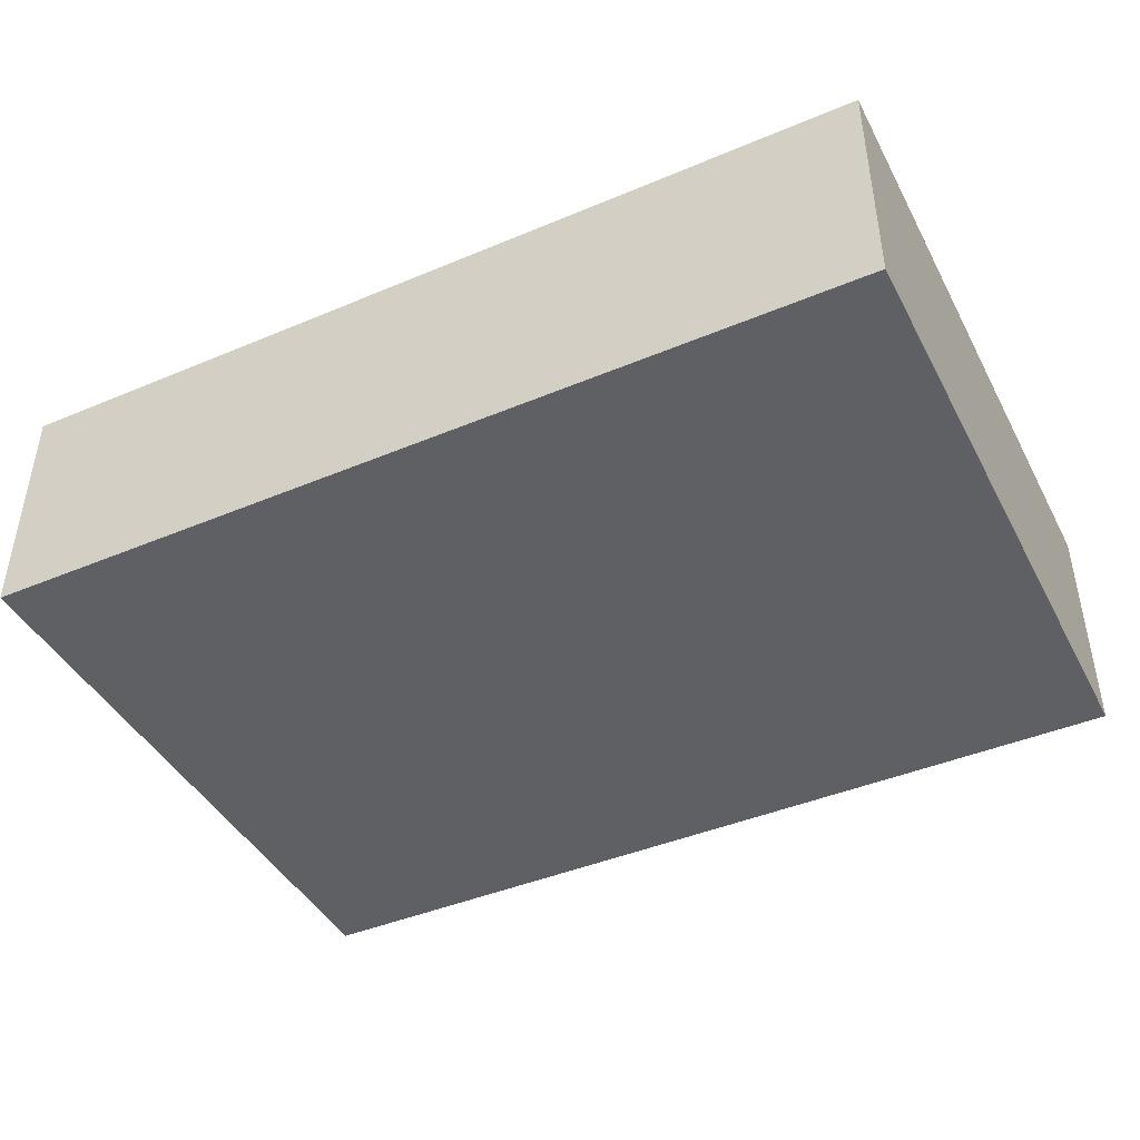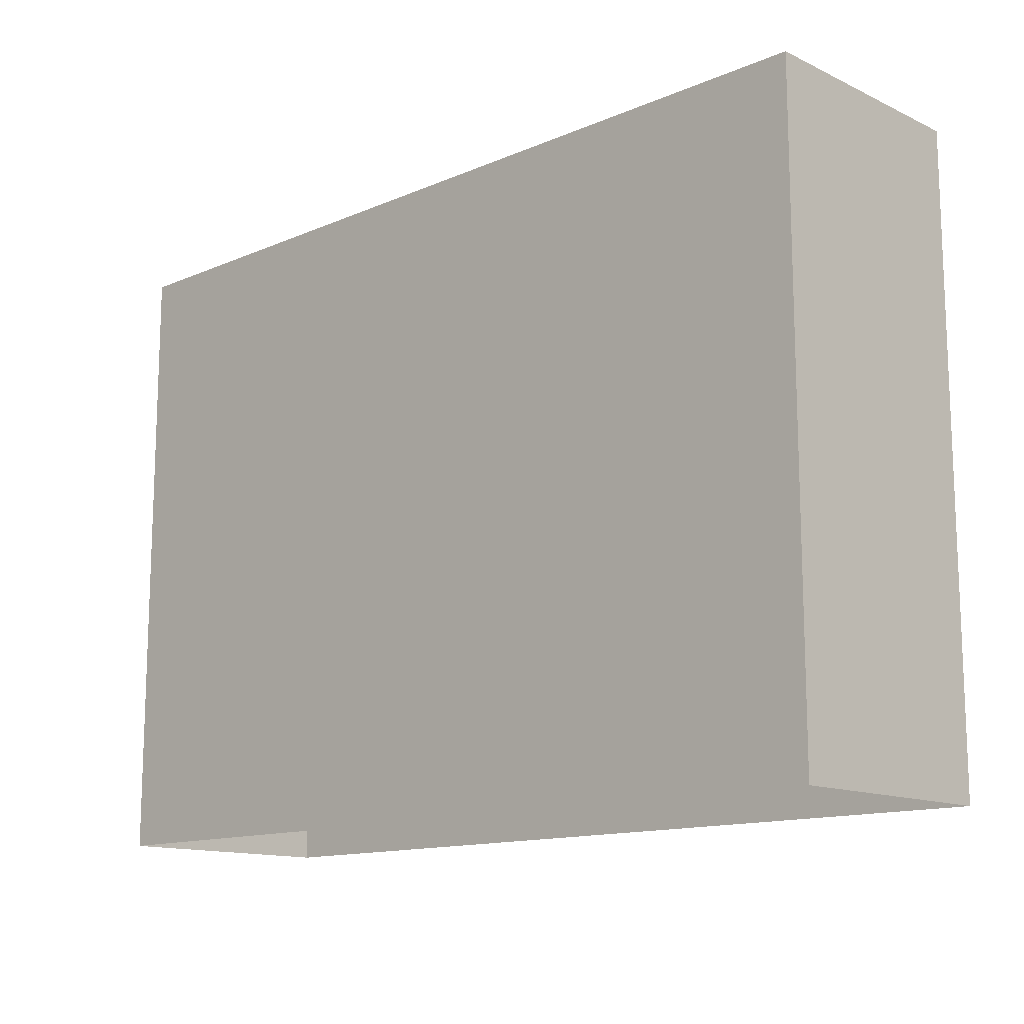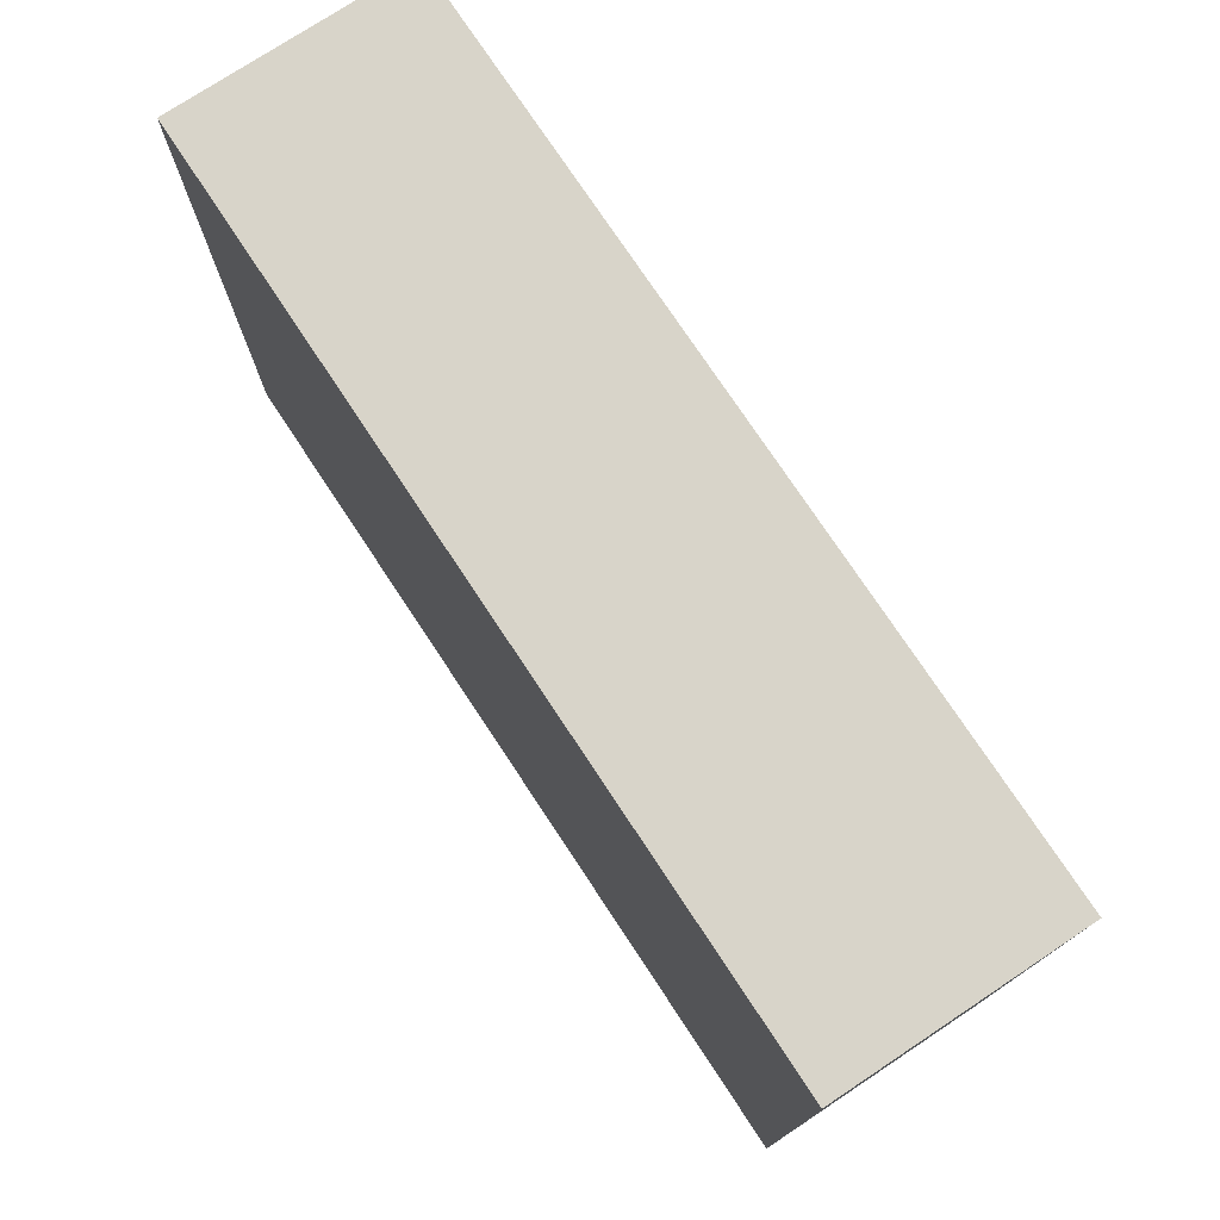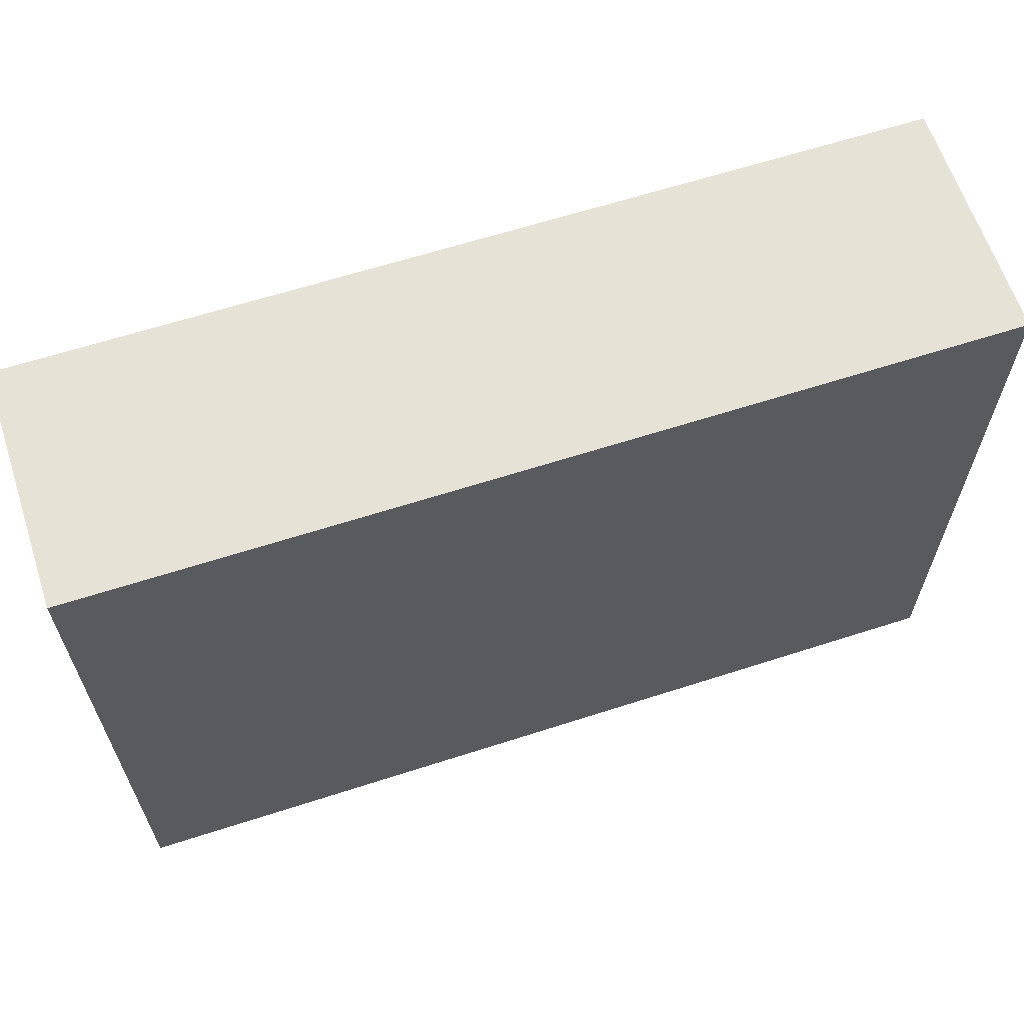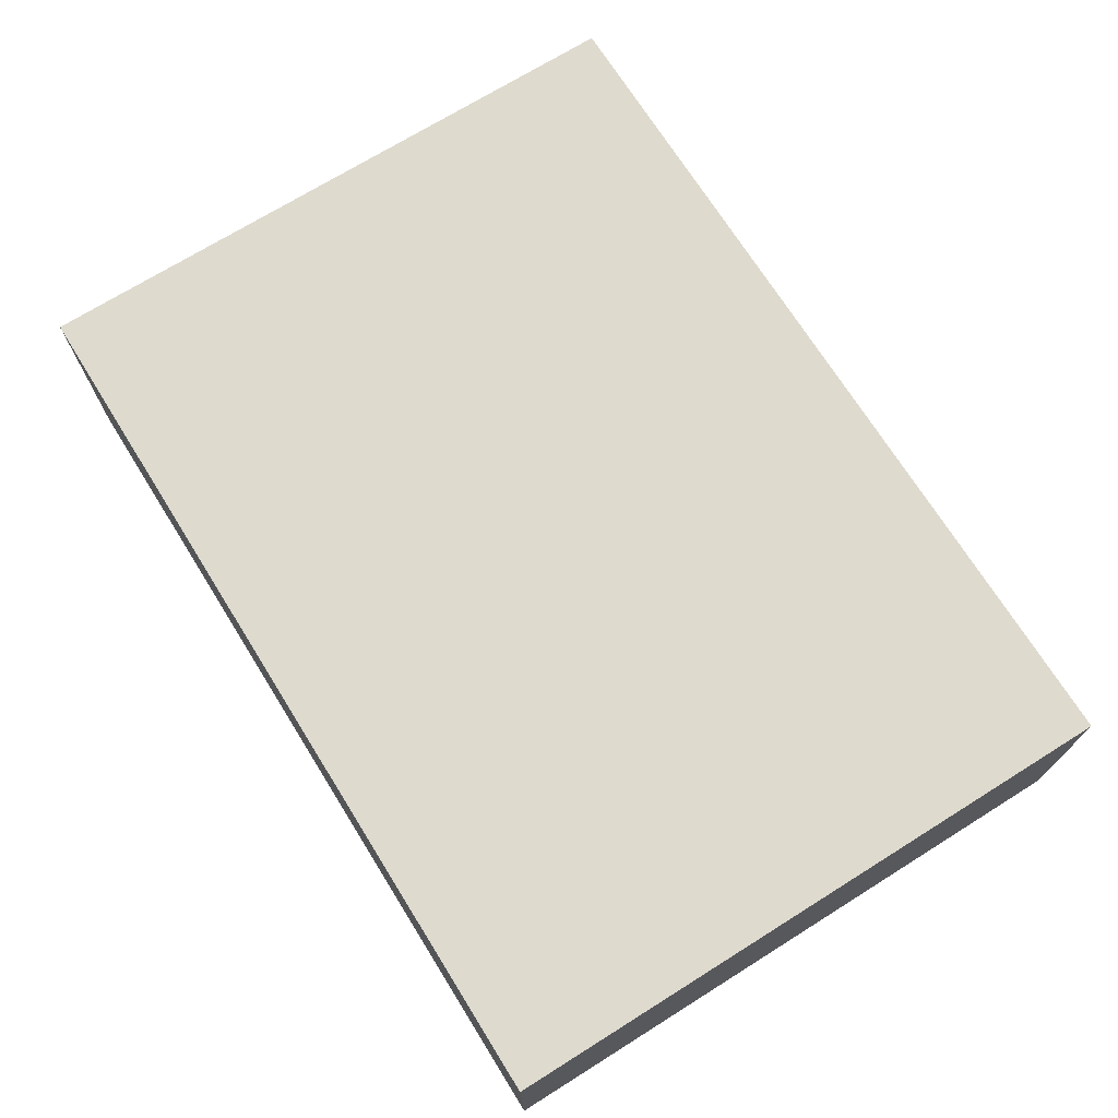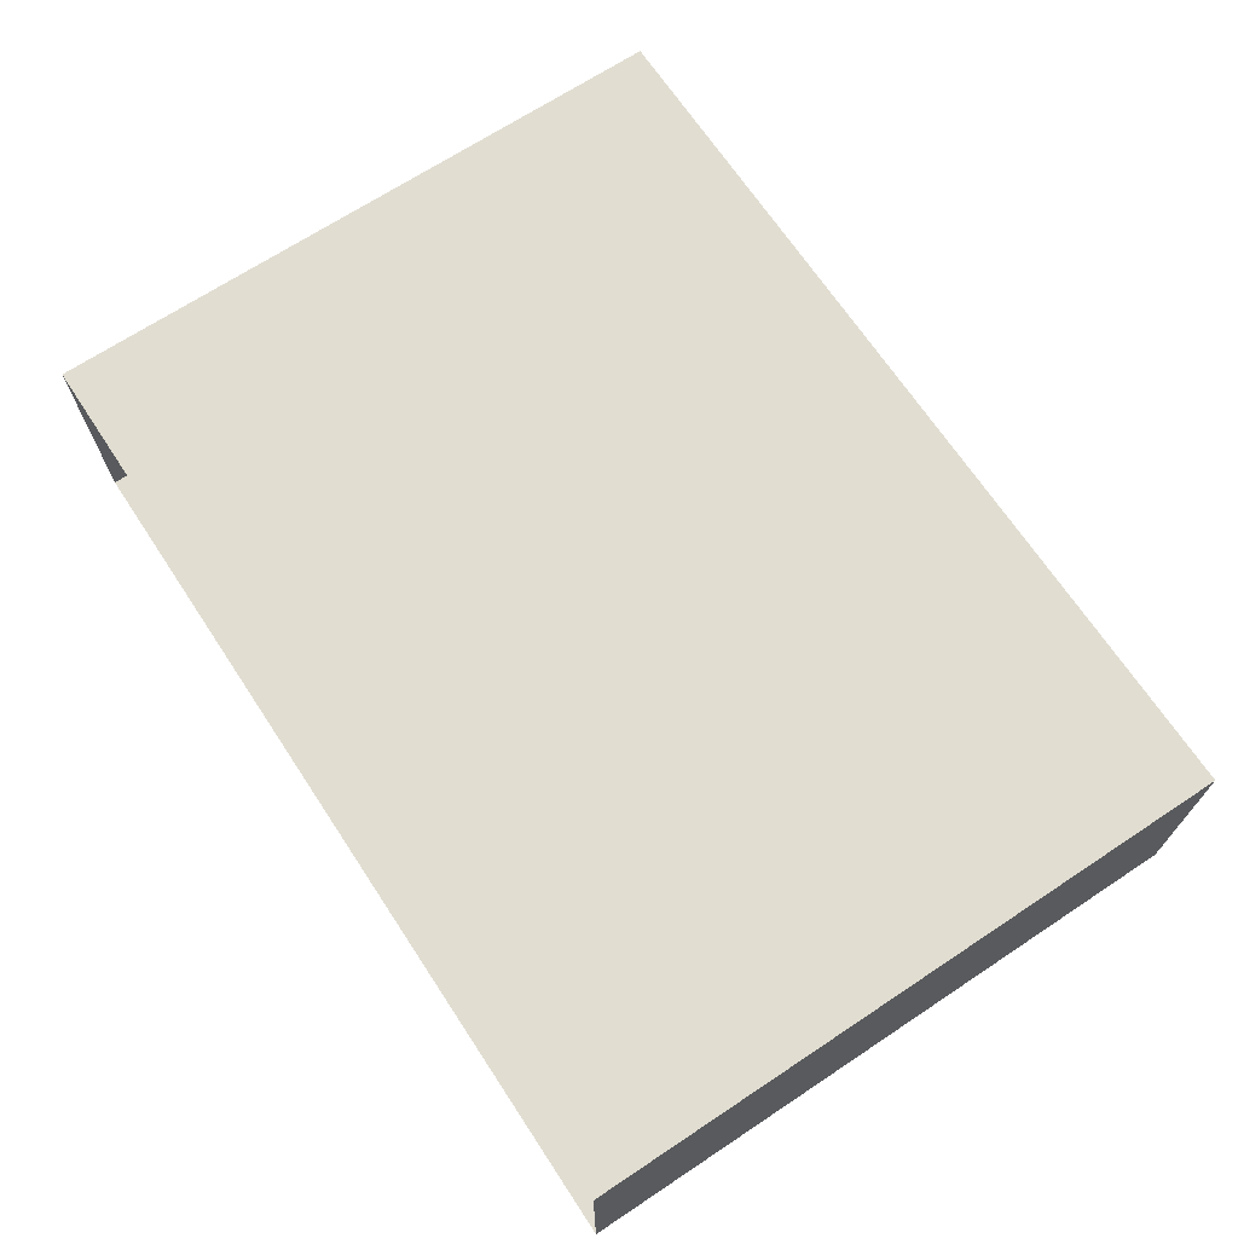
<metadata>
{"format":"obj","ext":"obj","renderer":"f3d","projection":"perspective","resolution":1024,"background":"white","views":[{"elev":-43.3,"azim":-153.6,"up":"+Z"},{"elev":-13.4,"azim":-136.2,"up":"+Y"},{"elev":75.6,"azim":56.5,"up":"+Y"},{"elev":63.1,"azim":-18.1,"up":"+Y"},{"elev":71.3,"azim":-122.0,"up":"+Z"},{"elev":68.8,"azim":56.5,"up":"+Z"}]}
</metadata>
<code>
v  -2.636 3.809 0.7258
v  2.673 3.809 0.7258
v  2.673 3.809 -0.6974
v  -2.636 3.809 -0.6974
v  -2.636 0 0.7258
v  2.673 0 0.7258
v  2.673 0 -0.6974
v  -2.636 0 -0.6974
o Box007
g Box007
f 1 2 3
f 3 4 1
f 5 6 2
f 2 1 5
f 6 7 3
f 3 2 6
f 7 8 4
f 4 3 7
f 8 5 1
f 1 4 8

</code>
